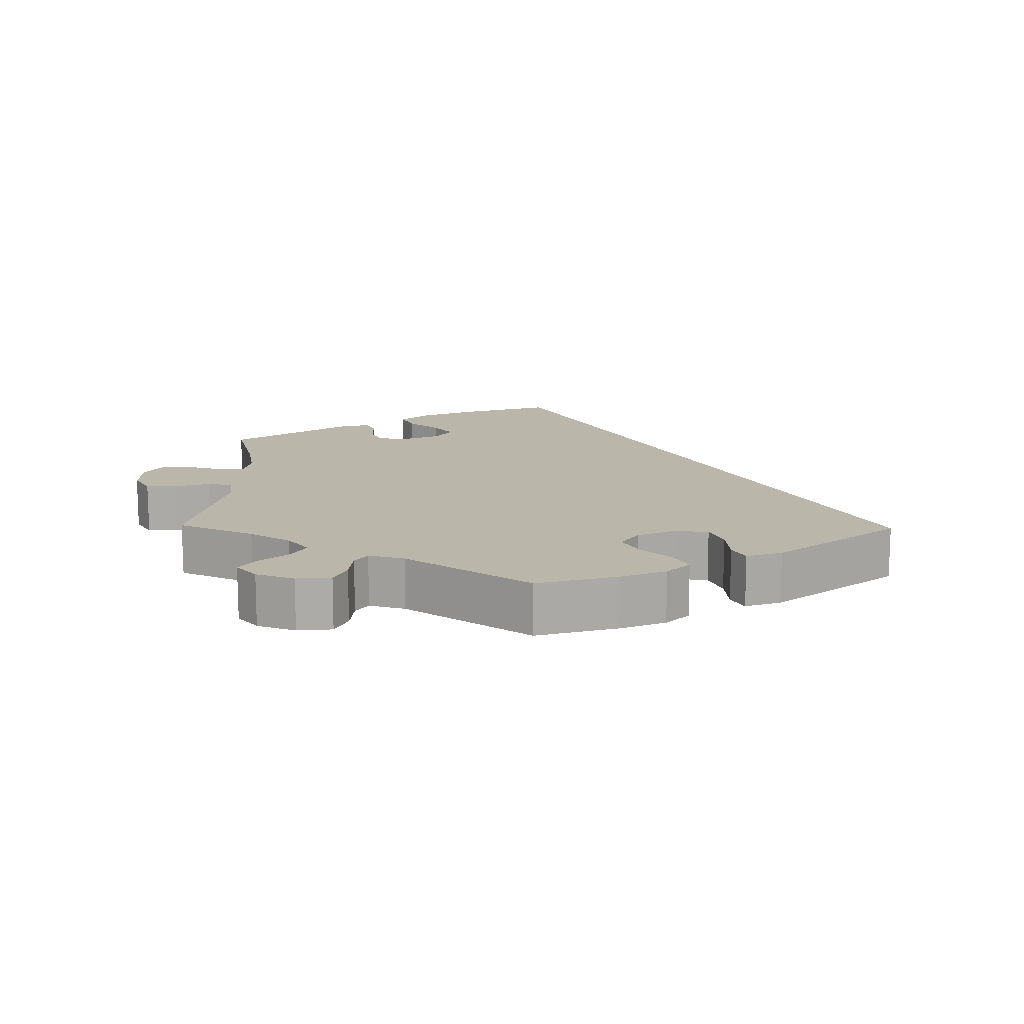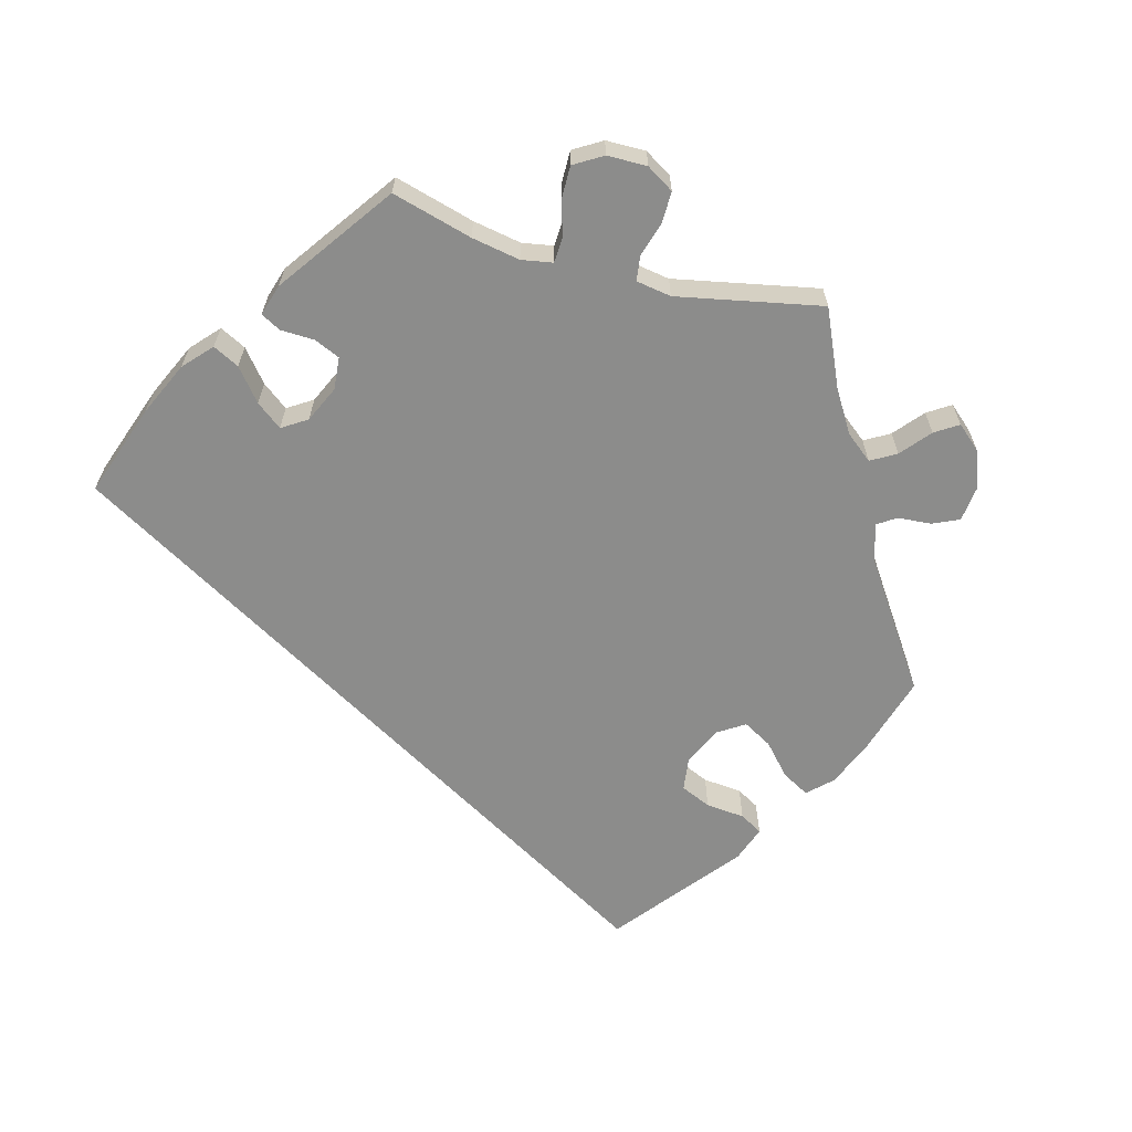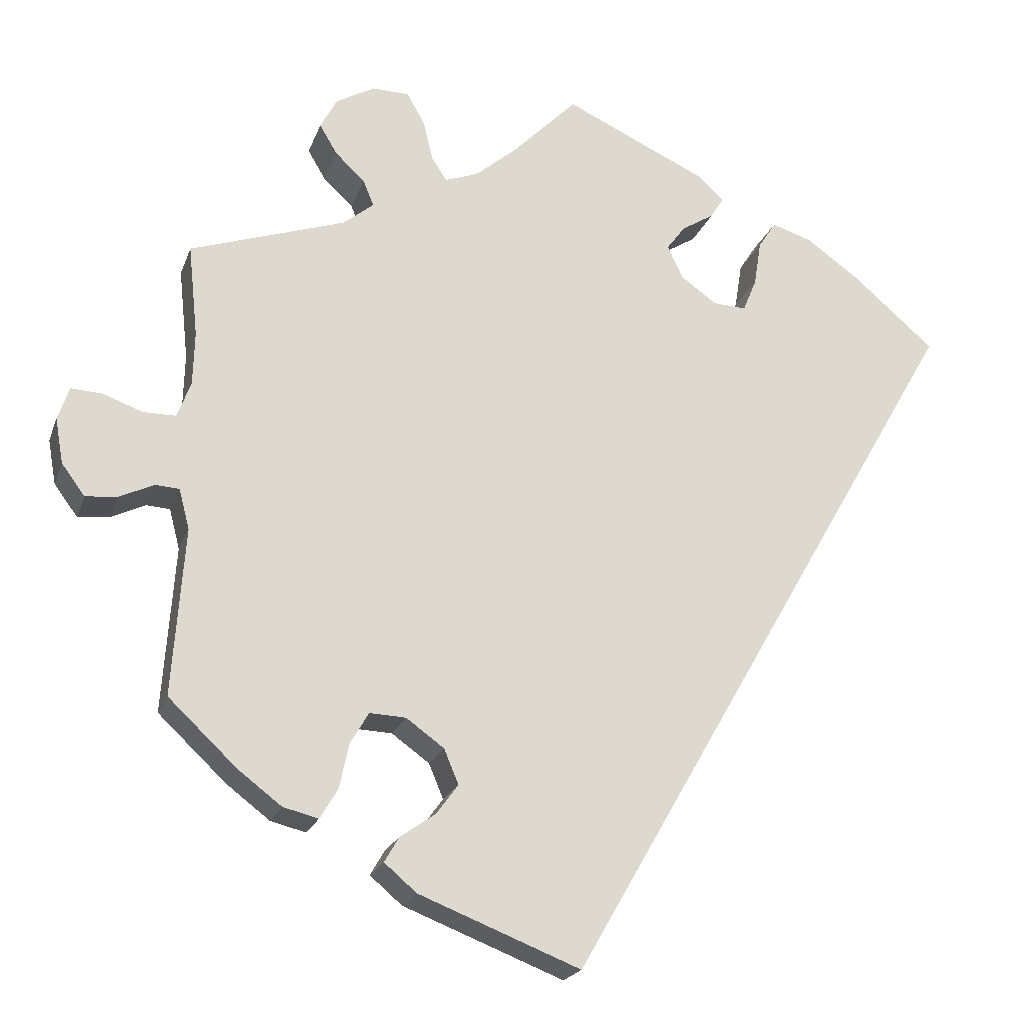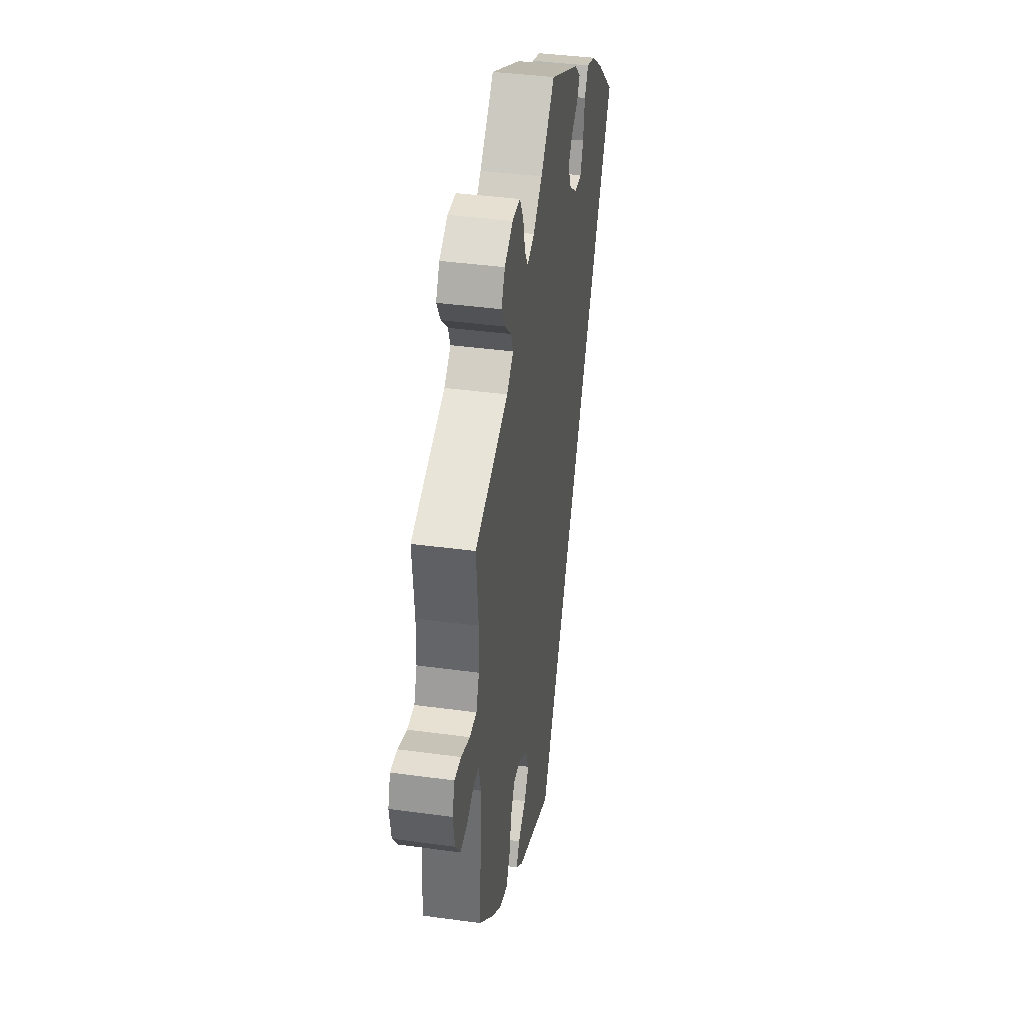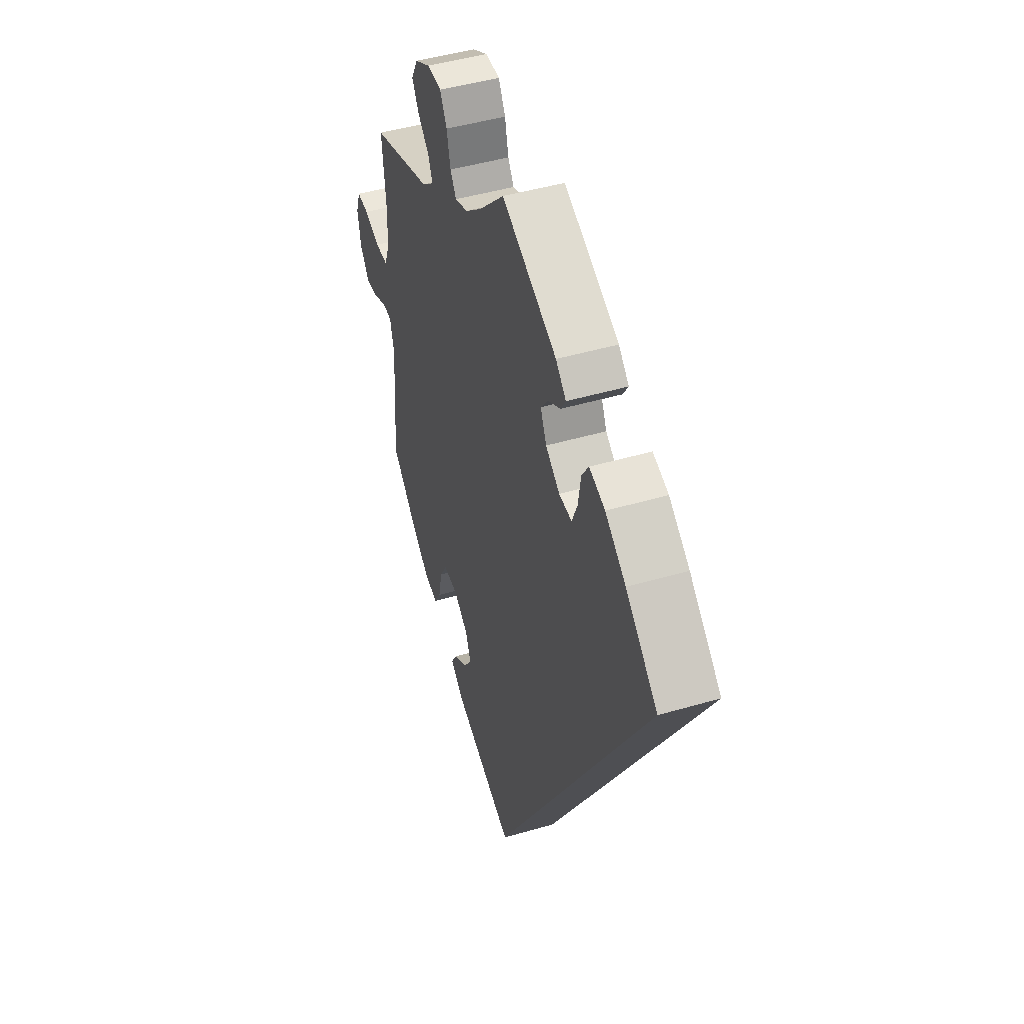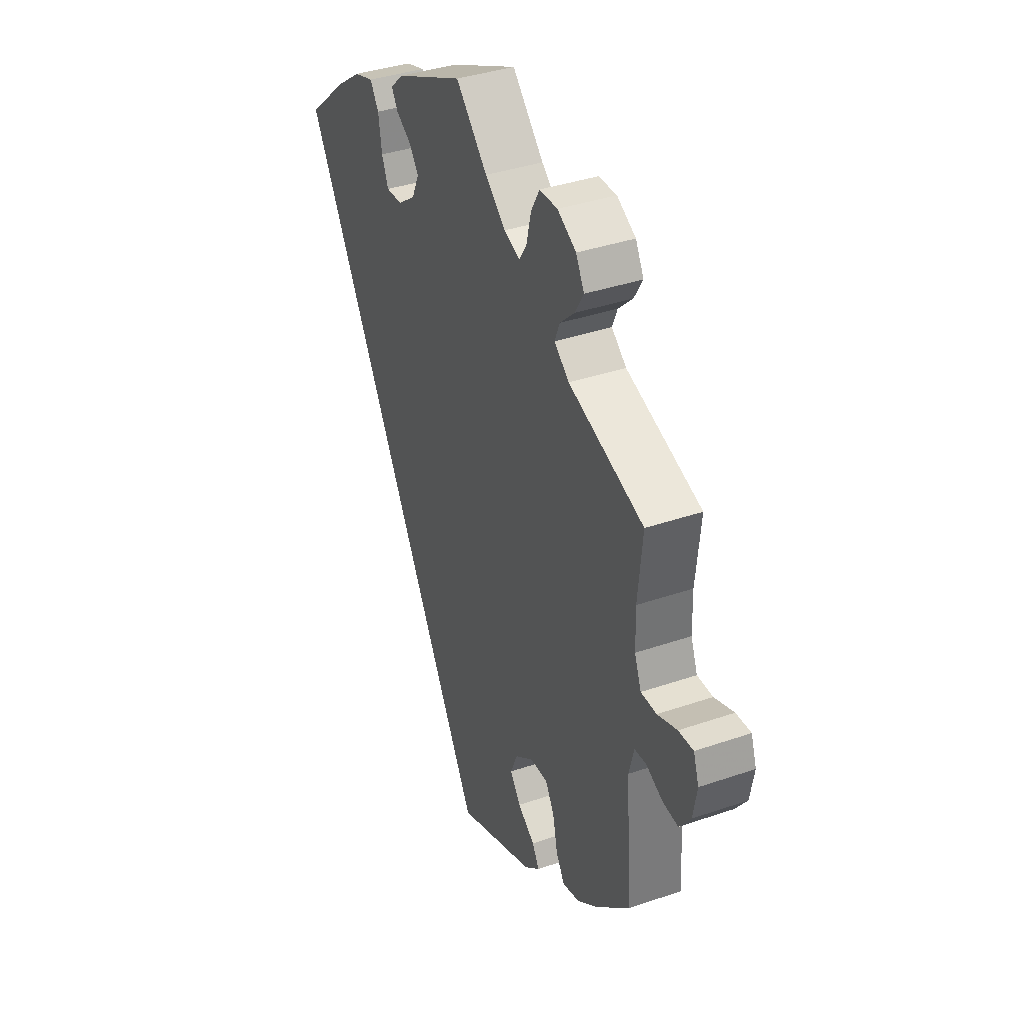
<metadata>
{"format":"obj","ext":"obj","renderer":"f3d","projection":"perspective","resolution":1024,"background":"white","views":[{"elev":14.1,"azim":121.0,"up":"+Y"},{"elev":-64.1,"azim":14.8,"up":"+Y"},{"elev":-21.0,"azim":163.4,"up":"+Z"},{"elev":38.8,"azim":99.8,"up":"+Z"},{"elev":46.7,"azim":-108.4,"up":"+Z"},{"elev":37.6,"azim":66.2,"up":"+Z"}]}
</metadata>
<code>
v -0.501 0.07 0.289
v -0.399 0.07 0.377
v -0.333 0.07 0.424
v -0.283 0.07 0.44
v -0.261 0.07 0.406
v -0.252 0.07 0.35
v -0.235 0.07 0.309
v -0.194 0.07 0.311
v -0.149 0.07 0.343
v -0.13 0.07 0.384
v -0.153 0.07 0.415
v -0.193 0.07 0.44
v -0.209 0.07 0.466
v -0.176 0.07 0.497
v 0 0.07 0.578
v 0.081 0.07 0.496
v 0.133 0.07 0.452
v 0.174 0.07 0.437
v 0.193 0.07 0.466
v 0.205 0.07 0.516
v 0.227 0.07 0.555
v 0.273 0.07 0.556
v 0.321 0.07 0.529
v 0.342 0.07 0.49
v 0.32 0.07 0.453
v 0.283 0.07 0.418
v 0.27 0.07 0.386
v 0.308 0.07 0.355
v 0.501 0.07 0.29
v 0.489 0.07 0.175
v 0.491 0.07 0.108
v 0.508 0.07 0.064
v 0.548 0.07 0.064
v 0.598 0.07 0.082
v 0.636 0.07 0.084
v 0.65 0.07 0.043
v 0.64 0.07 -0.013
v 0.611 0.07 -0.052
v 0.571 0.07 -0.048
v 0.529 0.07 -0.028
v 0.499 0.07 -0.03
v 0.486 0.07 -0.08
v 0.501 0.07 -0.288
v 0.416 0.07 -0.368
v 0.362 0.07 -0.409
v 0.318 0.07 -0.42
v 0.296 0.07 -0.383
v 0.284 0.07 -0.327
v 0.261 0.07 -0.288
v 0.216 0.07 -0.29
v 0.169 0.07 -0.324
v 0.151 0.07 -0.367
v 0.178 0.07 -0.404
v 0.222 0.07 -0.435
v 0.24 0.07 -0.466
v 0.2 0.07 -0.5
v 0 0.07 -0.578
v -0.501 0 0.289
v -0.399 0 0.377
v -0.333 0 0.424
v -0.283 0 0.44
v -0.261 0 0.406
v -0.252 0 0.35
v -0.235 0 0.309
v -0.194 0 0.311
v -0.149 0 0.343
v -0.13 0 0.384
v -0.153 0 0.415
v -0.193 0 0.44
v -0.209 0 0.466
v -0.176 0 0.497
v 0 0 0.578
v 0.081 0 0.496
v 0.133 0 0.452
v 0.174 0 0.437
v 0.193 0 0.466
v 0.205 0 0.516
v 0.227 0 0.555
v 0.273 0 0.556
v 0.321 0 0.529
v 0.342 0 0.49
v 0.32 0 0.453
v 0.283 0 0.418
v 0.27 0 0.386
v 0.308 0 0.355
v 0.501 0 0.29
v 0.489 0 0.175
v 0.491 0 0.108
v 0.508 0 0.064
v 0.548 0 0.064
v 0.598 0 0.082
v 0.636 0 0.084
v 0.65 0 0.043
v 0.64 0 -0.013
v 0.611 0 -0.052
v 0.571 0 -0.048
v 0.529 0 -0.028
v 0.499 0 -0.03
v 0.486 0 -0.08
v 0.501 0 -0.288
v 0.416 0 -0.368
v 0.362 0 -0.409
v 0.318 0 -0.42
v 0.296 0 -0.383
v 0.284 0 -0.327
v 0.261 0 -0.288
v 0.216 0 -0.29
v 0.169 0 -0.324
v 0.151 0 -0.367
v 0.178 0 -0.404
v 0.222 0 -0.435
v 0.24 0 -0.466
v 0.2 0 -0.5
v 0 0 -0.578
f 53 54 55 56
f 52 53 56 57
f 51 52 57 1
f 45 46 47 48
f 45 48 49
f 42 43 44 45
f 41 42 45 49
f 37 38 39 40
f 37 40 41
f 36 37 41
f 33 34 35 36
f 32 33 36 41
f 31 32 41 49
f 28 29 30
f 27 28 30 31
f 23 24 25 26
f 23 26 27
f 22 23 27
f 19 20 21 22
f 18 19 22 27
f 17 18 27 31
f 13 14 15 16
f 11 12 13 16
f 10 11 16 17
f 9 10 17 31
f 3 4 5 6
f 3 6 7
f 2 3 7
f 50 51 1 2
f 49 50 2 7
f 8 9 31 49
f 7 8 49
f 113 112 111 110
f 114 113 110 109
f 58 114 109 108
f 105 104 103 102
f 106 105 102
f 102 101 100 99
f 106 102 99 98
f 97 96 95 94
f 98 97 94
f 98 94 93
f 93 92 91 90
f 98 93 90 89
f 106 98 89 88
f 87 86 85
f 88 87 85 84
f 83 82 81 80
f 84 83 80
f 84 80 79
f 79 78 77 76
f 84 79 76 75
f 88 84 75 74
f 73 72 71 70
f 73 70 69 68
f 74 73 68 67
f 88 74 67 66
f 63 62 61 60
f 64 63 60
f 64 60 59
f 59 58 108 107
f 64 59 107 106
f 106 88 66 65
f 106 65 64
f 1 58 59 2
f 2 59 60 3
f 3 60 61 4
f 4 61 62 5
f 5 62 63 6
f 6 63 64 7
f 7 64 65 8
f 8 65 66 9
f 9 66 67 10
f 10 67 68 11
f 11 68 69 12
f 12 69 70 13
f 13 70 71 14
f 14 71 72 15
f 15 72 73 16
f 16 73 74 17
f 17 74 75 18
f 18 75 76 19
f 19 76 77 20
f 20 77 78 21
f 21 78 79 22
f 22 79 80 23
f 23 80 81 24
f 24 81 82 25
f 25 82 83 26
f 26 83 84 27
f 27 84 85 28
f 28 85 86 29
f 29 86 87 30
f 30 87 88 31
f 31 88 89 32
f 32 89 90 33
f 33 90 91 34
f 34 91 92 35
f 35 92 93 36
f 36 93 94 37
f 37 94 95 38
f 38 95 96 39
f 39 96 97 40
f 40 97 98 41
f 41 98 99 42
f 42 99 100 43
f 43 100 101 44
f 44 101 102 45
f 45 102 103 46
f 46 103 104 47
f 47 104 105 48
f 48 105 106 49
f 49 106 107 50
f 50 107 108 51
f 51 108 109 52
f 52 109 110 53
f 53 110 111 54
f 54 111 112 55
f 55 112 113 56
f 56 113 114 57
f 57 114 58 1

</code>
